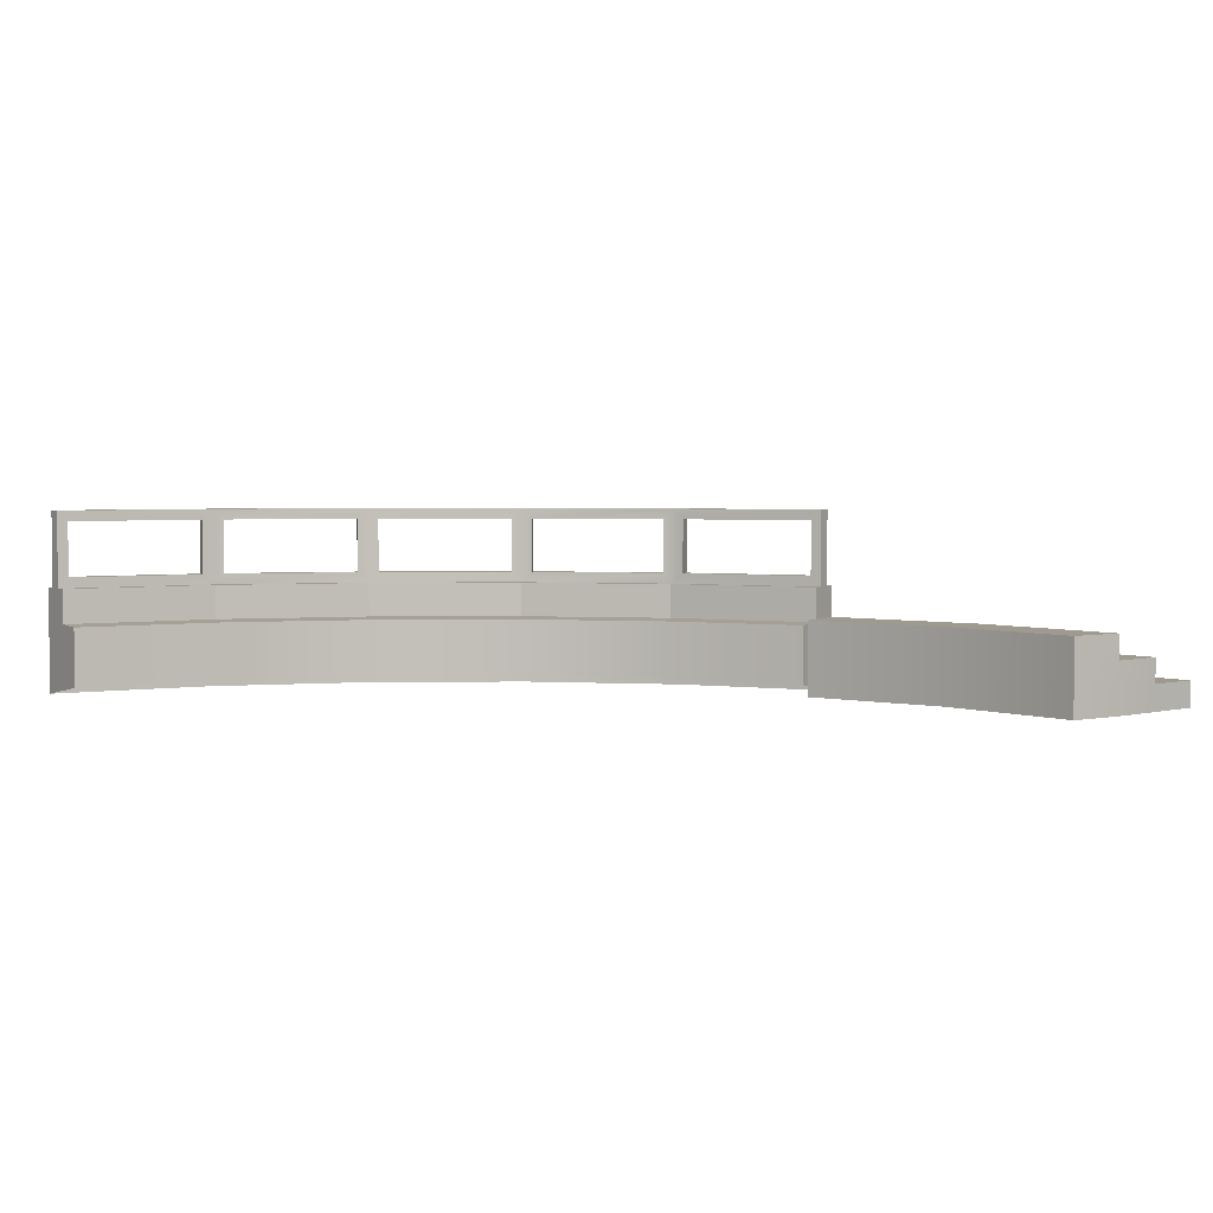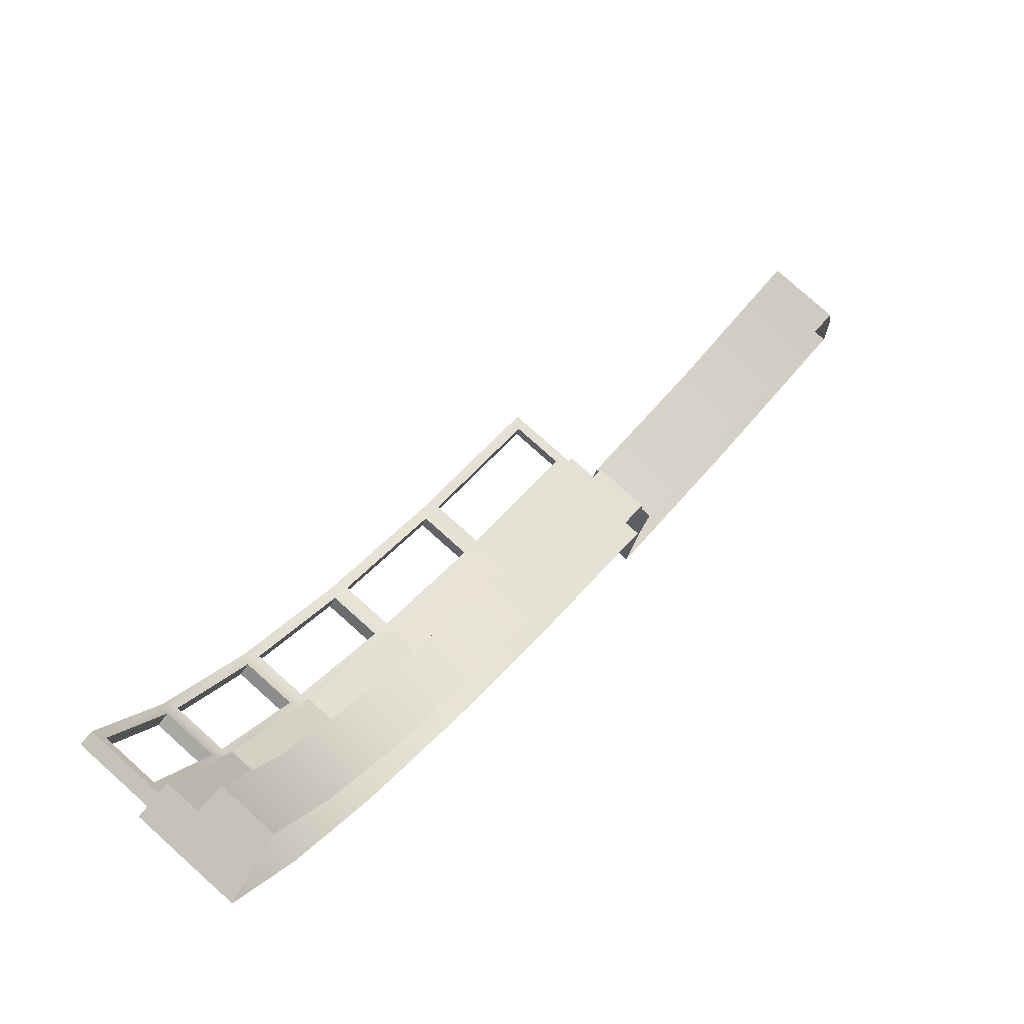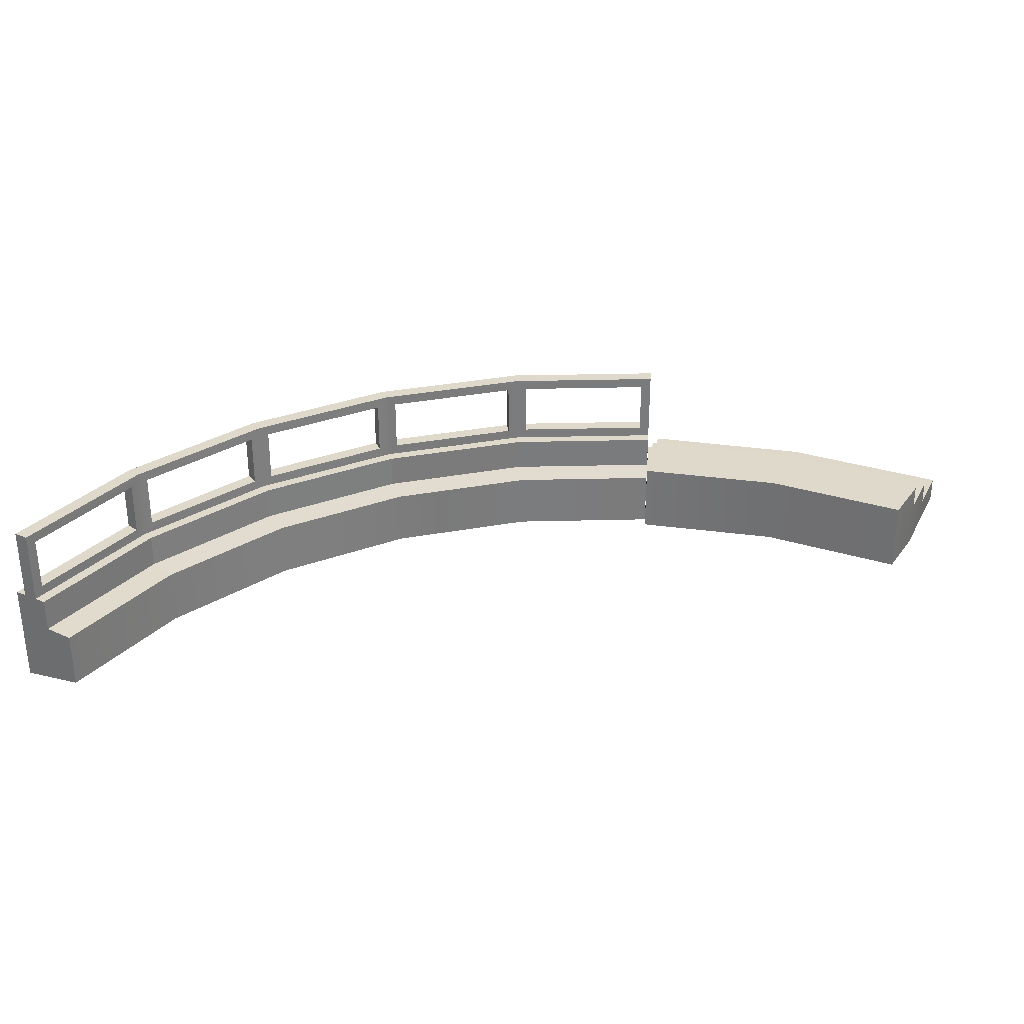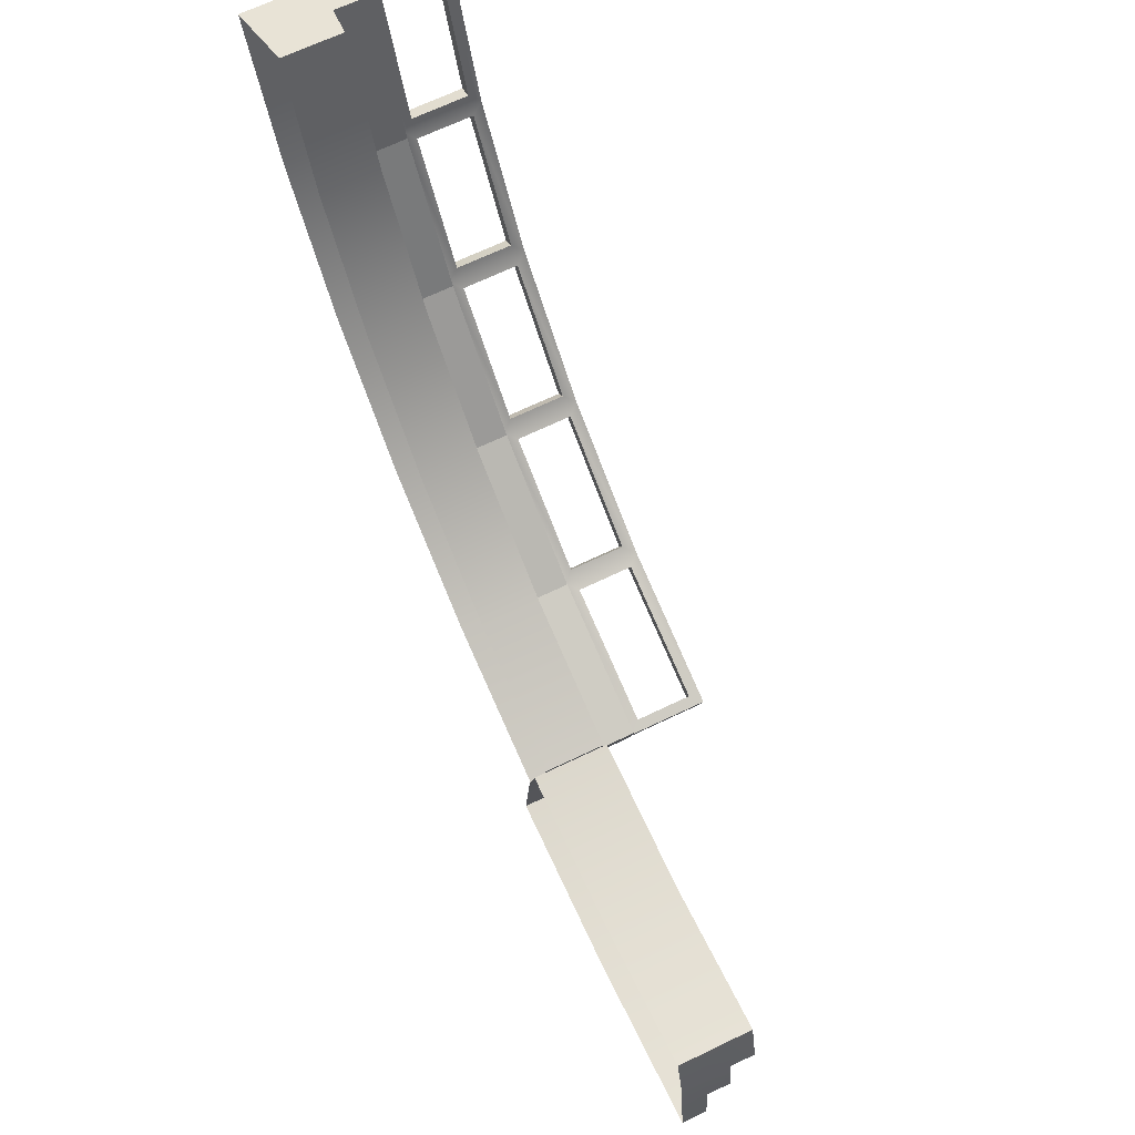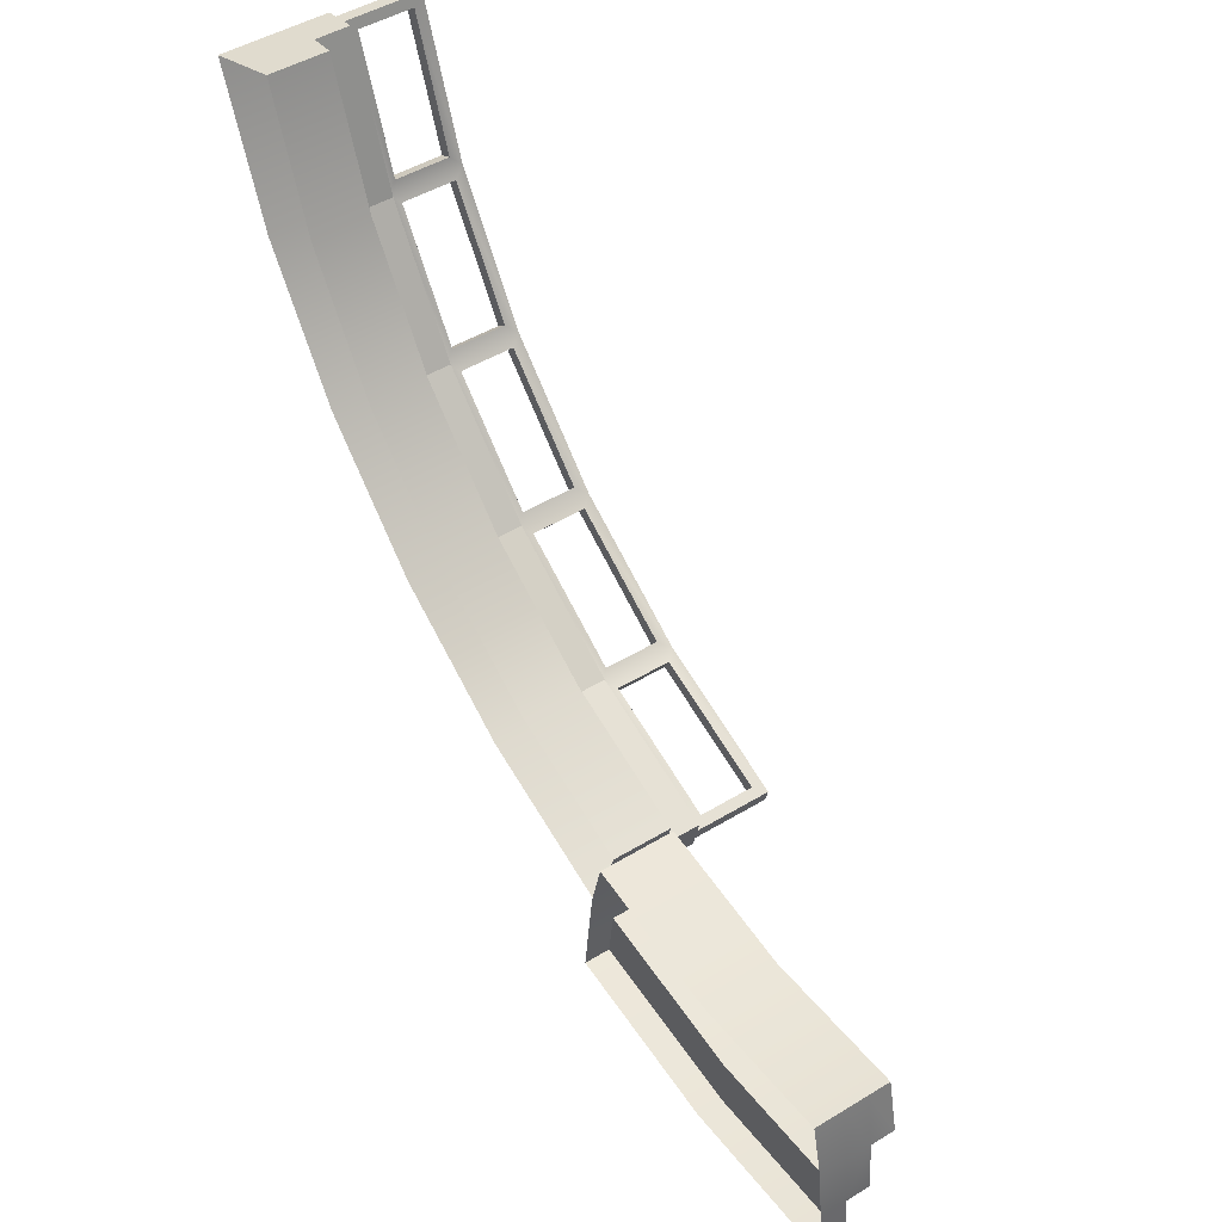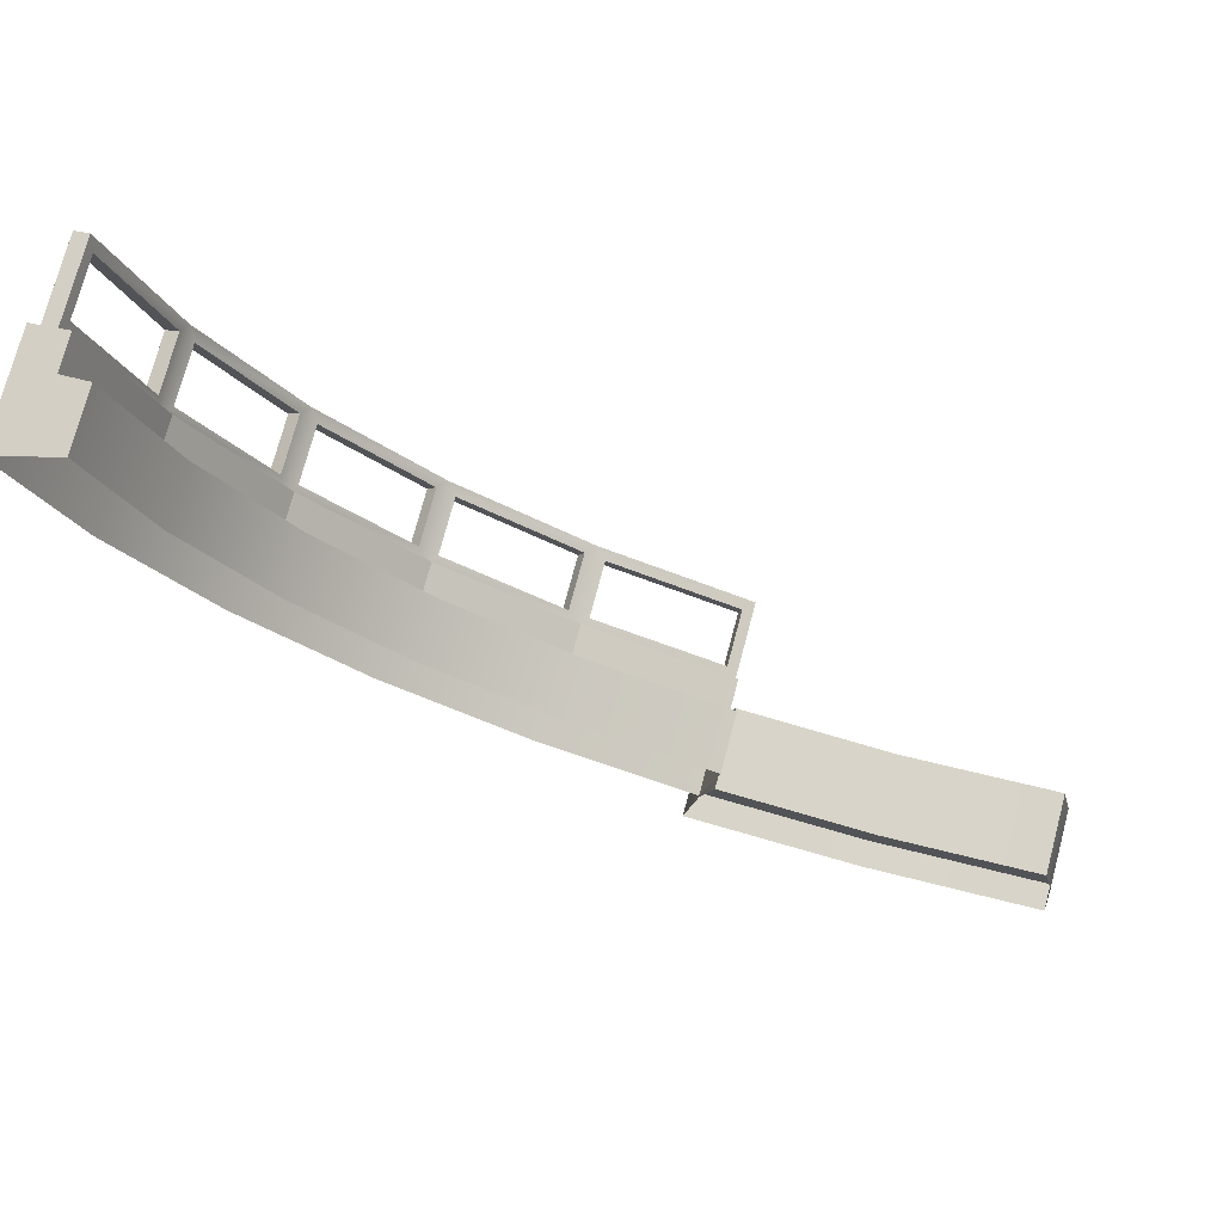
<metadata>
{"format":"obj","ext":"obj","renderer":"f3d","projection":"perspective","resolution":1024,"background":"white","views":[{"elev":3.6,"azim":42.7,"up":"+Y"},{"elev":78.9,"azim":-48.2,"up":"+Z"},{"elev":31.8,"azim":17.3,"up":"+Y"},{"elev":67.7,"azim":64.3,"up":"+Z"},{"elev":48.1,"azim":55.9,"up":"+Z"},{"elev":75.1,"azim":14.9,"up":"+Z"}]}
</metadata>
<code>
g default
v -1407 1282 -1972
v -2579 1282 -1972
v -1407 1555 -1972
v -1993 1555 -2038
v -2579 1555 -1972
v -1453 1282 -1770
v -1453 1555 -1770
v -1993 1282 -1832
v -1993 1555 -1832
v -2534 1282 -1771
v -2534 1555 -1771
v -1993 1465 -2038
v -1407 1465 -1972
v -1453 1475 -1770
v -1993 1475 -1832
v -2534 1475 -1771
v -2579 1465 -1972
v -1407 1376 -1972
v -1453 1395 -1770
v -1993 1395 -1832
v -2534 1395 -1771
v -2579 1376 -1972
v -1385 1282 -2170
v -1993 1376 -2238
v -1385 1376 -2170
v -2602 1282 -2171
v -2602 1376 -2171
v -1993 1465 -2237
v -1385 1465 -2170
v -2602 1465 -2171
v -1363 1282 -2369
v -1993 1282 -2435
v -1993 1375 -2437
v -1363 1375 -2369
v -2623 1282 -2370
v -2623 1375 -2370
g polySurface3844 stairs_ring
f 6 19 20 8
f 8 20 21 10
f 31 32 33 34
f 32 35 36 33
f 3 4 9 7
f 4 5 11 9
f 1 18 19 6
f 22 2 10 21
f 13 12 4 3
f 14 13 3 7
f 15 14 7 9
f 16 15 9 11
f 5 17 16 11
f 12 17 5 4
f 25 24 28 29
f 19 18 13 14
f 20 19 14 15
f 21 20 15 16
f 17 22 21 16
f 24 27 30 28
f 18 1 23 25
f 2 22 27 26
f 12 13 29 28
f 13 18 25 29
f 22 17 30 27
f 17 12 28 30
f 24 25 34 33
f 25 23 31 34
f 26 27 36 35
f 27 24 33 36
g default
v -2581 1287 -1972
v -3138 1287 -1777
v -3637 1287 -1463
v -4054 1287 -1046
v -4368 1287 -546.9
v -4563 1287 9.764
v -2581 1668 -1972
v -3138 1668 -1777
v -3637 1668 -1463
v -4054 1668 -1046
v -4368 1668 -546.9
v -4563 1668 9.764
v -2551 1668 -1841
v -3079 1668 -1656
v -3553 1668 -1359
v -3949 1668 -962.8
v -4247 1668 -488.8
v -4432 1668 39.55
v -2551 1544 -1841
v -3079 1544 -1656
v -3553 1544 -1359
v -3949 1544 -962.8
v -4247 1544 -488.8
v -4432 1544 39.55
v -2528 1328 -1739
v -2528 1539 -1739
v -3034 1328 -1562
v -3034 1539 -1562
v -3488 1328 -1277
v -3488 1539 -1277
v -3867 1328 -897.5
v -3867 1539 -897.5
v -4153 1328 -443.4
v -4153 1539 -443.4
v -4330 1328 62.85
v -4330 1539 62.85
v -2572 1668 -1932
v -2560 1668 -1881
v -3120 1668 -1740
v -3097 1668 -1693
v -3611 1668 -1431
v -3579 1668 -1391
v -4022 1668 -1021
v -3981 1668 -988.3
v -4331 1668 -529.2
v -4284 1668 -506.6
v -4523 1668 18.86
v -4472 1668 30.46
v -2572 1943 -1932
v -2560 1943 -1881
v -3120 1943 -1740
v -3097 1943 -1693
v -3611 1943 -1431
v -3579 1943 -1391
v -4022 1943 -1021
v -3981 1943 -988.3
v -4331 1943 -529.2
v -4284 1943 -506.6
v -4523 1943 18.86
v -4472 1943 30.46
v -2596 1706 -1869
v -3061 1706 -1706
v -2596 1904 -1869
v -3061 1904 -1706
v -2608 1706 -1919
v -3084 1706 -1753
v -3084 1904 -1753
v -2608 1904 -1919
v -3130 1706 -1673
v -3546 1706 -1411
v -3130 1904 -1673
v -3546 1904 -1411
v -3152 1706 -1720
v -3579 1706 -1452
v -3579 1904 -1452
v -3152 1904 -1720
v -3606 1706 -1363
v -3954 1706 -1015
v -3606 1904 -1363
v -3954 1904 -1015
v -3639 1706 -1404
v -3995 1706 -1048
v -3995 1904 -1048
v -3639 1904 -1404
v -4002 1706 -955.8
v -4264 1706 -539.1
v -4002 1904 -955.8
v -4264 1904 -539.1
v -4042 1706 -988.3
v -4311 1706 -561.7
v -4311 1904 -561.7
v -4042 1904 -988.3
v -4297 1706 -470.3
v -4459 1706 -5.786
v -4297 1904 -470.3
v -4459 1904 -5.786
v -4344 1706 -492.9
v -4510 1706 -17.39
v -4510 1904 -17.39
v -4344 1904 -492.9
g polySurface3840 main_ring
f 61 62 64 63
f 63 64 66 65
f 65 66 68 67
f 67 68 70 69
f 69 70 72 71
f 37 38 44 43
f 38 39 45 44
f 39 40 46 45
f 40 41 47 46
f 41 42 48 47
f 87 88 86 85
f 89 90 88 87
f 91 92 90 89
f 93 94 92 91
f 95 96 94 93
f 50 56 55 49
f 51 57 56 50
f 52 58 57 51
f 53 59 58 52
f 54 60 59 53
f 56 64 62 55
f 57 66 64 56
f 58 68 66 57
f 59 70 68 58
f 60 72 70 59
f 50 49 74 76
f 43 44 75 73
f 51 50 76 78
f 44 45 77 75
f 52 51 78 80
f 45 46 79 77
f 53 52 80 82
f 46 47 81 79
f 54 53 82 84
f 47 48 83 81
f 76 74 97 98
f 74 86 99 97
f 86 88 100 99
f 88 76 98 100
f 73 75 102 101
f 75 87 103 102
f 87 85 104 103
f 85 73 101 104
f 78 76 105 106
f 76 88 107 105
f 88 90 108 107
f 90 78 106 108
f 75 77 110 109
f 77 89 111 110
f 89 87 112 111
f 87 75 109 112
f 80 78 113 114
f 78 90 115 113
f 90 92 116 115
f 92 80 114 116
f 77 79 118 117
f 79 91 119 118
f 91 89 120 119
f 89 77 117 120
f 82 80 121 122
f 80 92 123 121
f 92 94 124 123
f 94 82 122 124
f 79 81 126 125
f 81 93 127 126
f 93 91 128 127
f 91 79 125 128
f 84 82 129 130
f 82 94 131 129
f 94 96 132 131
f 96 84 130 132
f 81 83 134 133
f 83 95 135 134
f 95 93 136 135
f 93 81 133 136
f 98 97 101 102
f 97 99 104 101
f 99 100 103 104
f 100 98 102 103
f 106 105 109 110
f 105 107 112 109
f 107 108 111 112
f 108 106 110 111
f 114 113 117 118
f 113 115 120 117
f 115 116 119 120
f 116 114 118 119
f 122 121 125 126
f 121 123 128 125
f 123 124 127 128
f 124 122 126 127
f 130 129 133 134
f 129 131 136 133
f 131 132 135 136
f 132 130 134 135
f 95 83 84 96
f 73 85 86 74
f 37 74 49 55
f 84 42 60 54
f 37 55 62 61
f 43 73 74 37
f 48 42 84 83
f 60 42 71 72

</code>
